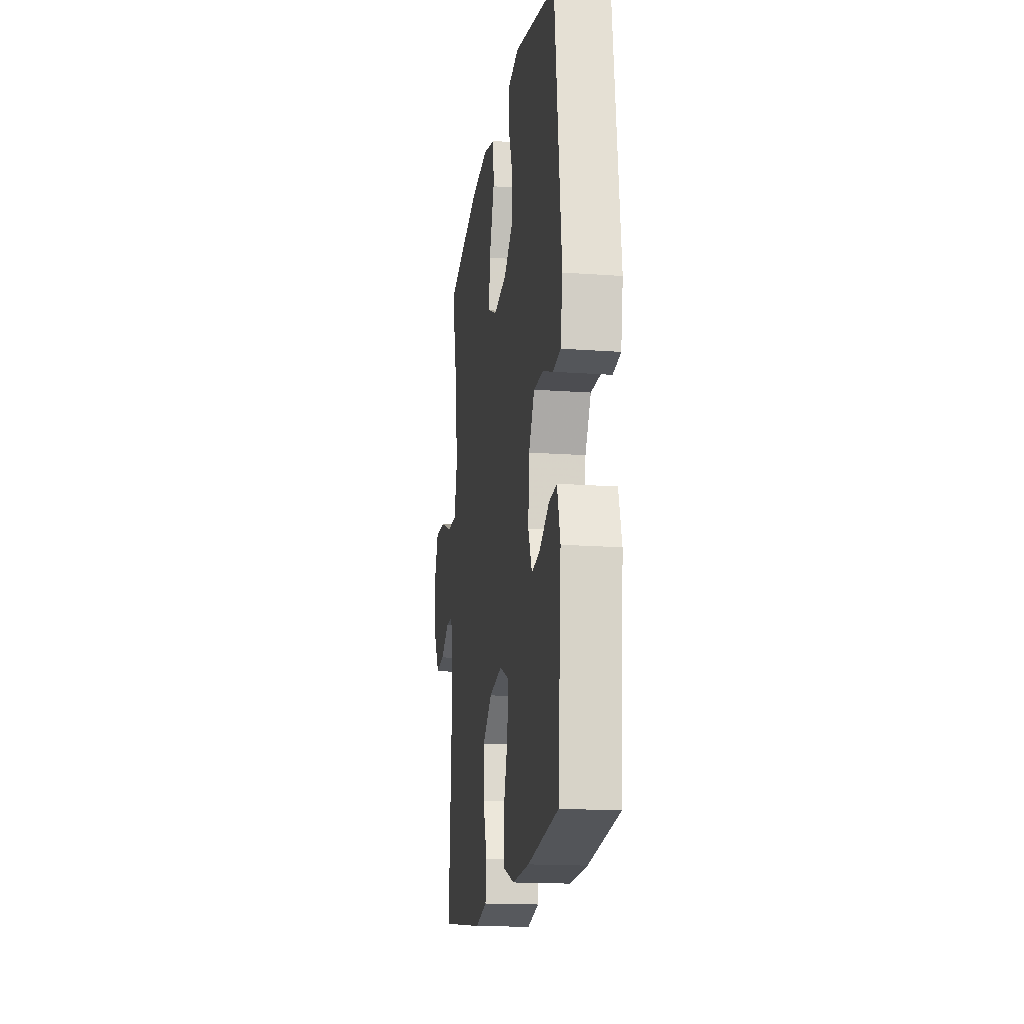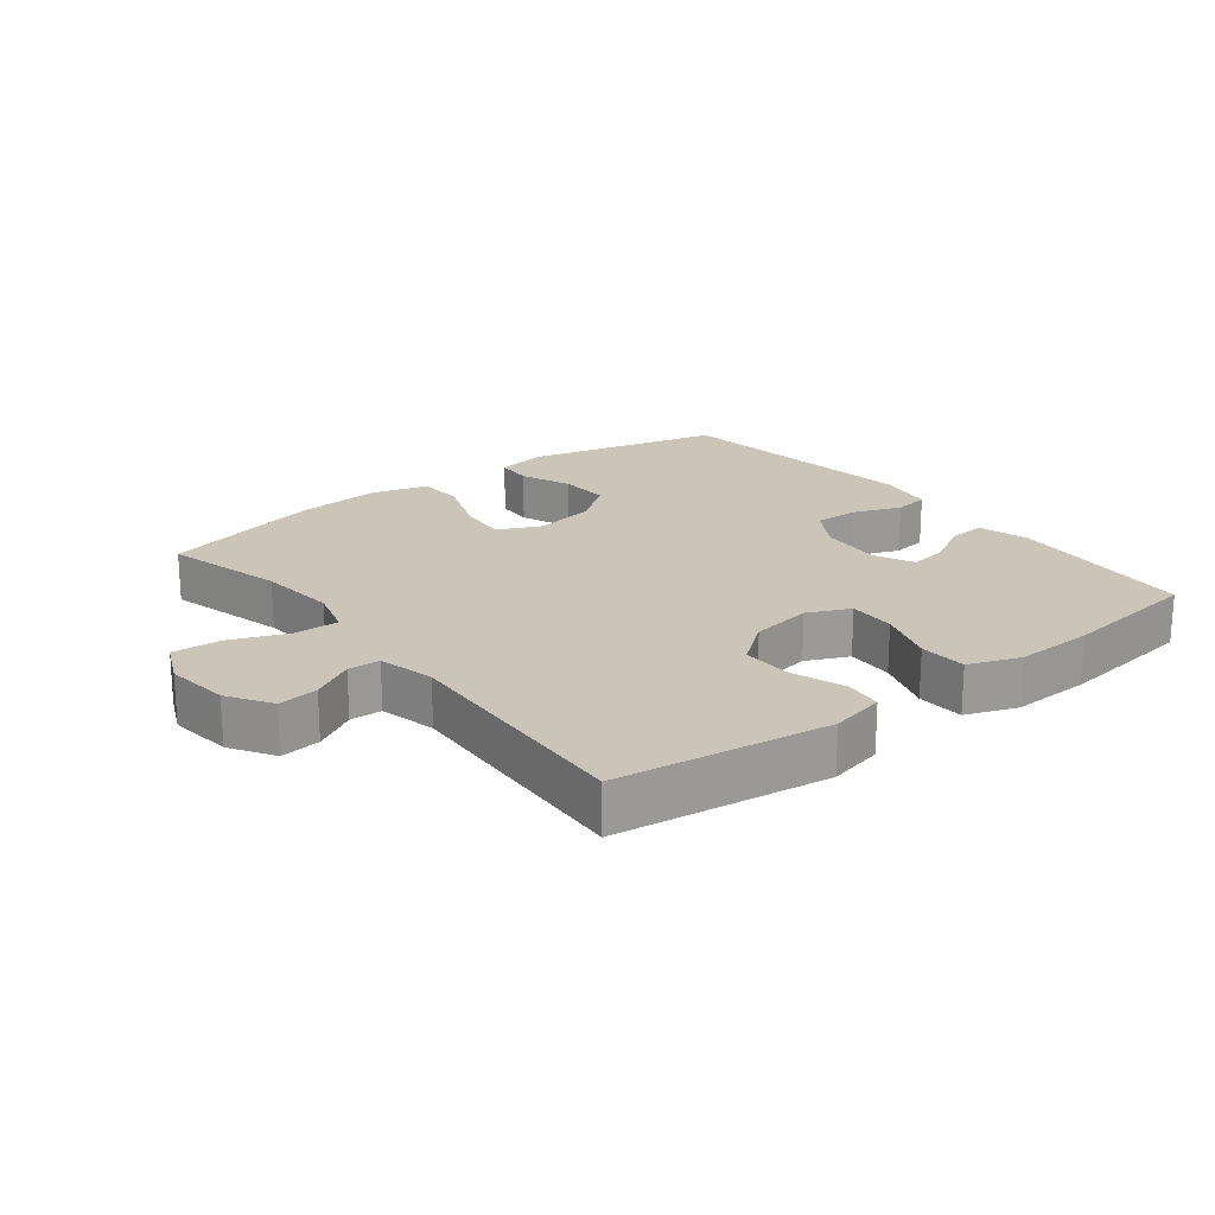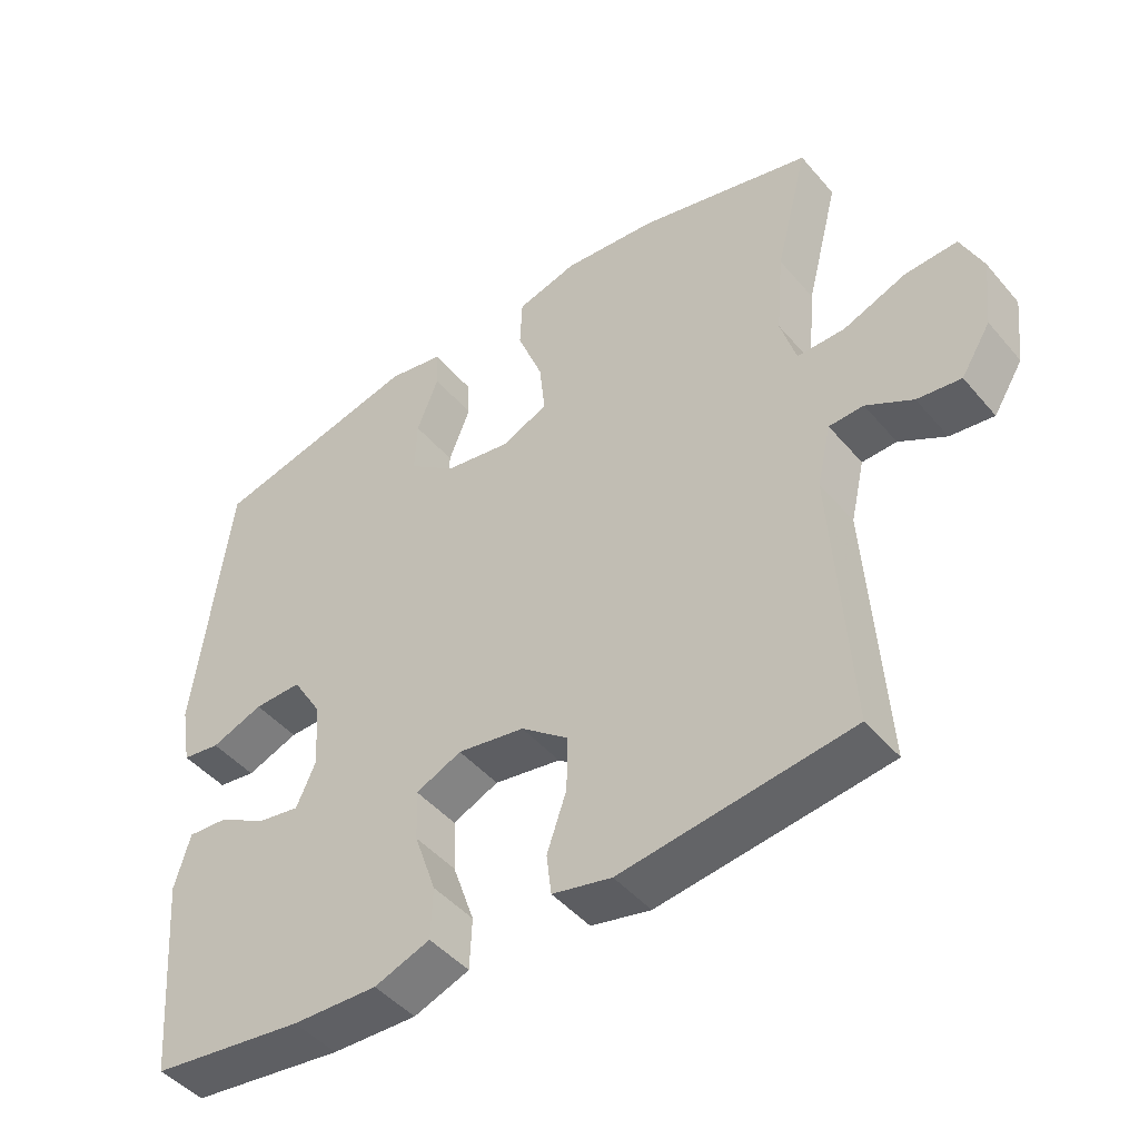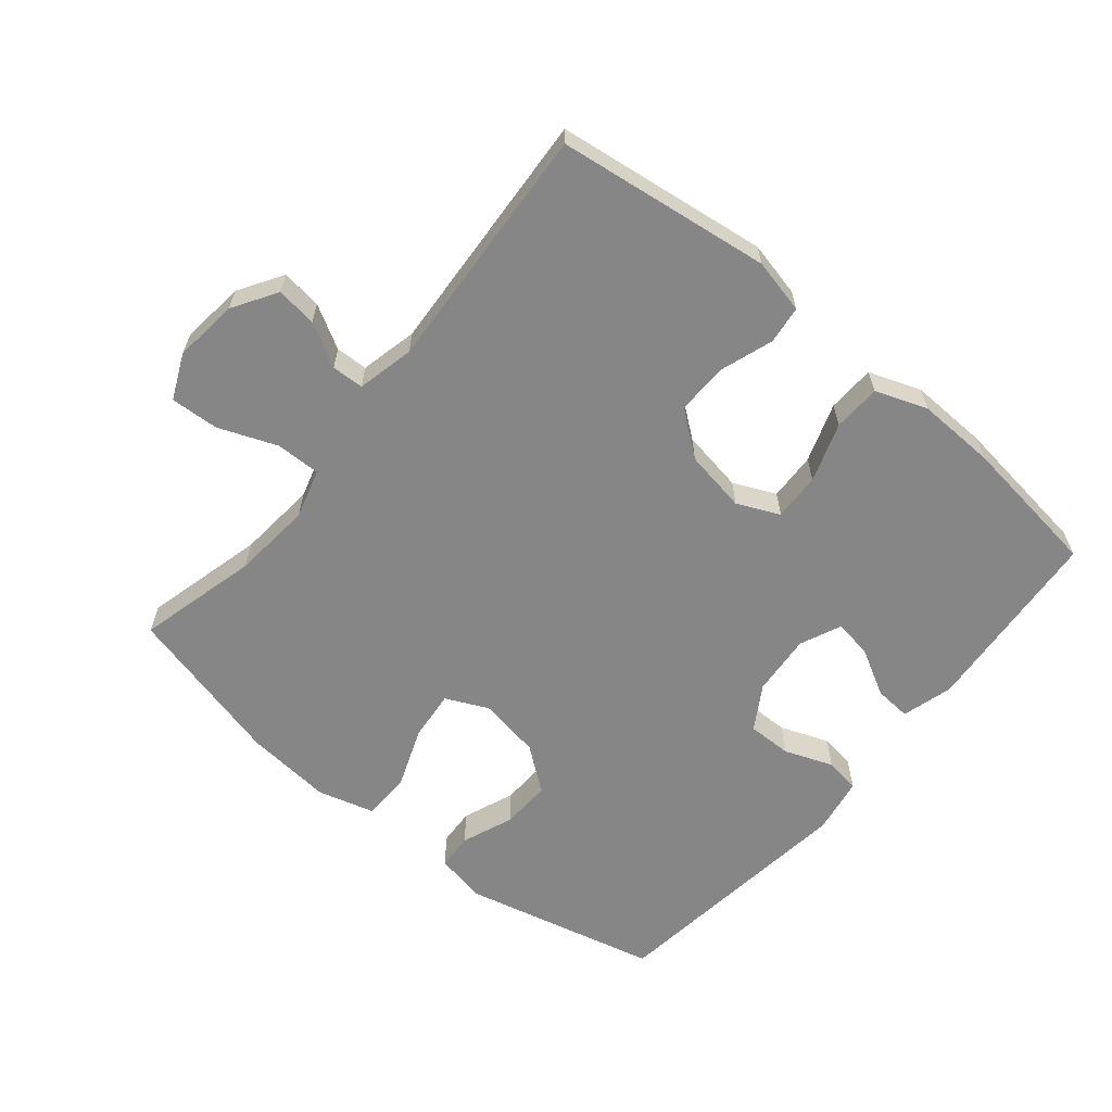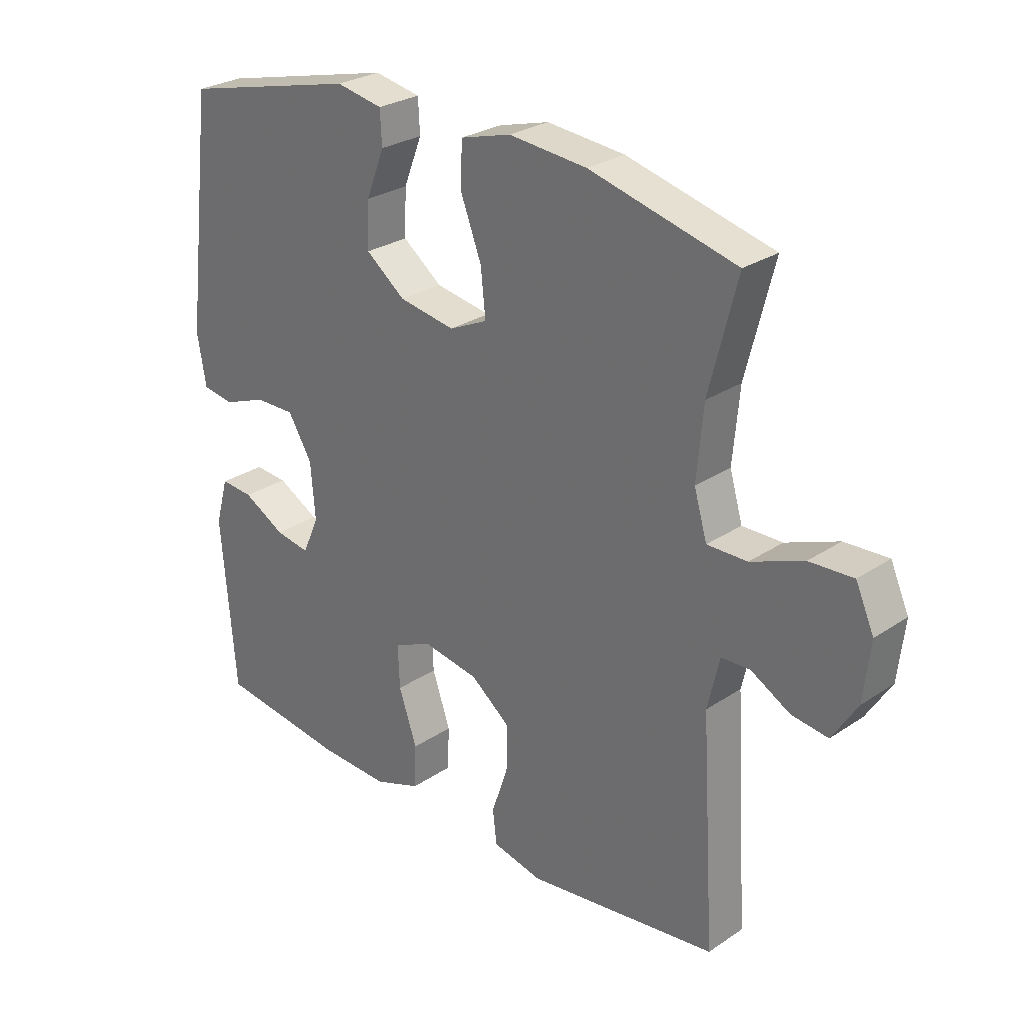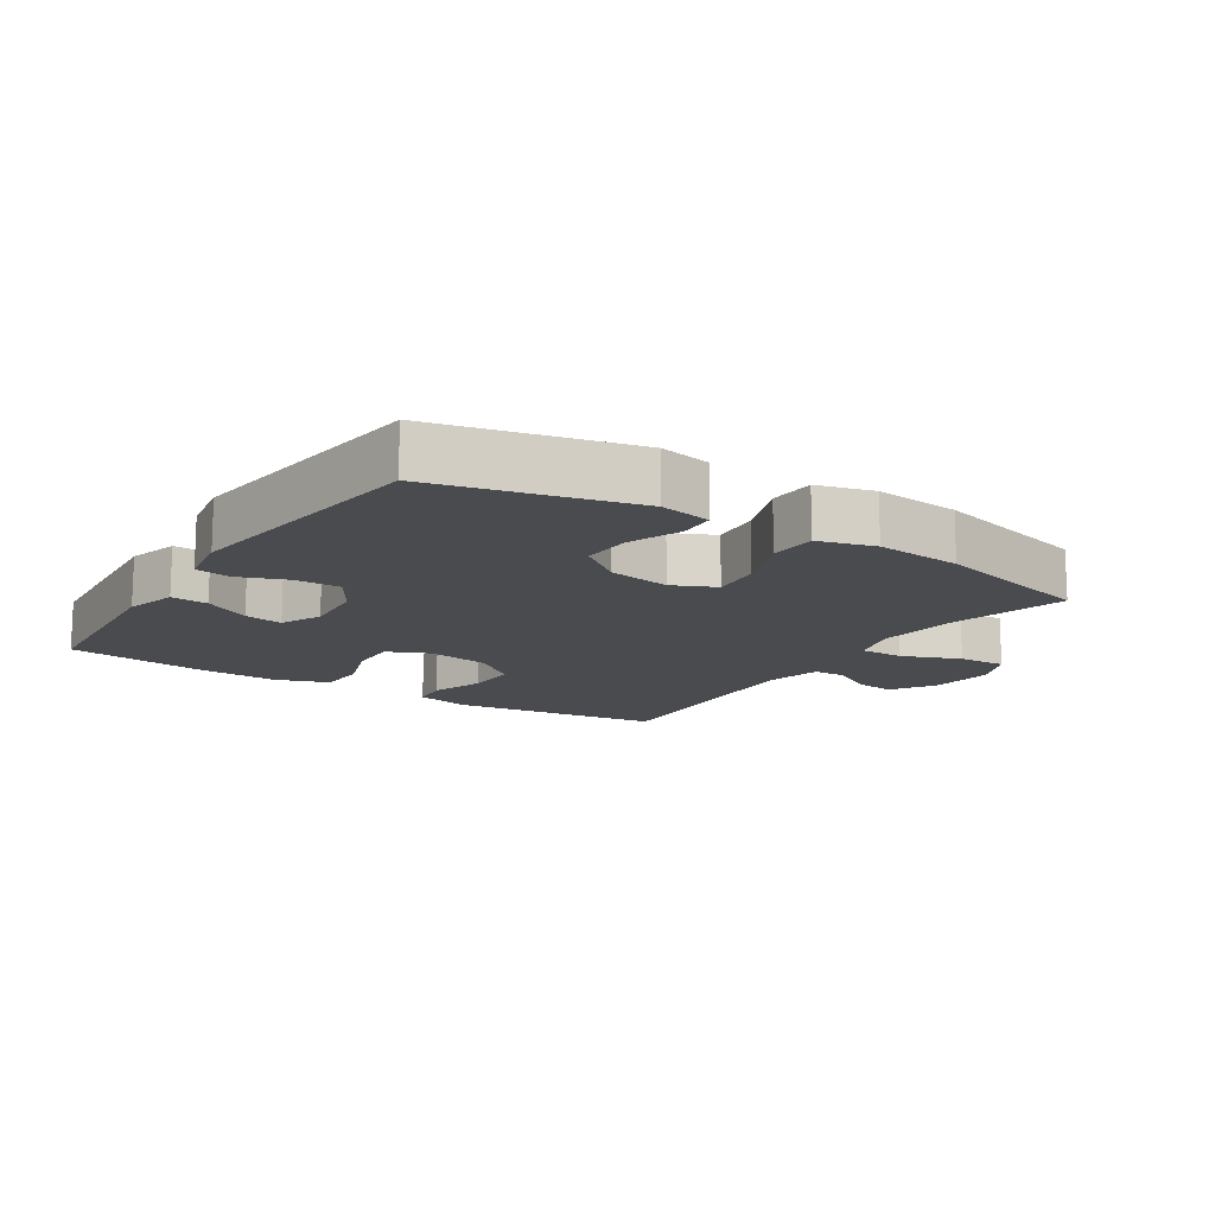
<metadata>
{"format":"obj","ext":"obj","renderer":"f3d","projection":"perspective","resolution":1024,"background":"white","views":[{"elev":-17.0,"azim":-98.3,"up":"+Z"},{"elev":20.4,"azim":142.0,"up":"+Y"},{"elev":-46.1,"azim":37.8,"up":"+Z"},{"elev":-62.0,"azim":140.4,"up":"+Y"},{"elev":27.4,"azim":44.3,"up":"+Z"},{"elev":-13.8,"azim":-33.1,"up":"+Y"}]}
</metadata>
<code>
v -0.5 0.07 0.5
v -0.201 0.07 0.572
v -0.122 0.07 0.557
v -0.119 0.07 0.501
v -0.15 0.07 0.422
v -0.153 0.07 0.345
v -0.086 0.07 0.294
v 0.009 0.07 0.278
v 0.074 0.07 0.308
v 0.066 0.07 0.385
v 0.03 0.07 0.479
v 0.033 0.07 0.551
v 0.119 0.07 0.575
v 0.251 0.07 0.563
v 0.5 0.07 0.5
v 0.453 0.07 0.315
v 0.442 0.07 0.194
v 0.464 0.07 0.119
v 0.532 0.07 0.12
v 0.621 0.07 0.155
v 0.695 0.07 0.159
v 0.726 0.07 0.09
v 0.715 0.07 -0.009
v 0.673 0.07 -0.076
v 0.611 0.07 -0.068
v 0.545 0.07 -0.031
v 0.496 0.07 -0.033
v 0.476 0.07 -0.12
v 0.5 0.07 -0.5
v 0.175 0.07 -0.543
v 0.091 0.07 -0.524
v 0.084 0.07 -0.466
v 0.112 0.07 -0.384
v 0.113 0.07 -0.306
v 0.046 0.07 -0.254
v -0.049 0.07 -0.238
v -0.114 0.07 -0.267
v -0.111 0.07 -0.34
v -0.08 0.07 -0.43
v -0.083 0.07 -0.503
v -0.162 0.07 -0.532
v -0.283 0.07 -0.528
v -0.5 0.07 -0.5
v -0.524 0.07 -0.209
v -0.502 0.07 -0.131
v -0.446 0.07 -0.135
v -0.375 0.07 -0.174
v -0.316 0.07 -0.184
v -0.288 0.07 -0.121
v -0.296 0.07 -0.026
v -0.337 0.07 0.041
v -0.405 0.07 0.04
v -0.479 0.07 0.012
v -0.533 0.07 0.02
v -0.548 0.07 0.107
v -0.5 0 0.5
v -0.201 0 0.572
v -0.122 0 0.557
v -0.119 0 0.501
v -0.15 0 0.422
v -0.153 0 0.345
v -0.086 0 0.294
v 0.009 0 0.278
v 0.074 0 0.308
v 0.066 0 0.385
v 0.03 0 0.479
v 0.033 0 0.551
v 0.119 0 0.575
v 0.251 0 0.563
v 0.5 0 0.5
v 0.453 0 0.315
v 0.442 0 0.194
v 0.464 0 0.119
v 0.532 0 0.12
v 0.621 0 0.155
v 0.695 0 0.159
v 0.726 0 0.09
v 0.715 0 -0.009
v 0.673 0 -0.076
v 0.611 0 -0.068
v 0.545 0 -0.031
v 0.496 0 -0.033
v 0.476 0 -0.12
v 0.5 0 -0.5
v 0.175 0 -0.543
v 0.091 0 -0.524
v 0.084 0 -0.466
v 0.112 0 -0.384
v 0.113 0 -0.306
v 0.046 0 -0.254
v -0.049 0 -0.238
v -0.114 0 -0.267
v -0.111 0 -0.34
v -0.08 0 -0.43
v -0.083 0 -0.503
v -0.162 0 -0.532
v -0.283 0 -0.528
v -0.5 0 -0.5
v -0.524 0 -0.209
v -0.502 0 -0.131
v -0.446 0 -0.135
v -0.375 0 -0.174
v -0.316 0 -0.184
v -0.288 0 -0.121
v -0.296 0 -0.026
v -0.337 0 0.041
v -0.405 0 0.04
v -0.479 0 0.012
v -0.533 0 0.02
v -0.548 0 0.107
f 52 53 54 55
f 51 52 55 1
f 50 51 1 2
f 49 50 2 3
f 44 45 46 47
f 44 47 48
f 43 44 48
f 42 43 48
f 41 42 48 49
f 38 39 40 41
f 37 38 41 49
f 30 31 32 33
f 28 29 30 33
f 27 28 33 34
f 23 24 25 26
f 23 26 27
f 22 23 27
f 19 20 21 22
f 18 19 22 27
f 17 18 27 34
f 13 14 15 16
f 10 11 12 13
f 9 10 13 16
f 8 9 16 17
f 3 4 5
f 49 3 5
f 49 5 6
f 36 37 49 6
f 35 36 6 7
f 17 34 35
f 7 8 17 35
f 110 109 108 107
f 56 110 107 106
f 57 56 106 105
f 58 57 105 104
f 102 101 100 99
f 103 102 99
f 103 99 98
f 103 98 97
f 104 103 97 96
f 96 95 94 93
f 104 96 93 92
f 88 87 86 85
f 88 85 84 83
f 89 88 83 82
f 81 80 79 78
f 82 81 78
f 82 78 77
f 77 76 75 74
f 82 77 74 73
f 89 82 73 72
f 71 70 69 68
f 68 67 66 65
f 71 68 65 64
f 72 71 64 63
f 60 59 58
f 60 58 104
f 61 60 104
f 61 104 92 91
f 62 61 91 90
f 90 89 72
f 90 72 63 62
f 1 56 57 2
f 2 57 58 3
f 3 58 59 4
f 4 59 60 5
f 5 60 61 6
f 6 61 62 7
f 7 62 63 8
f 8 63 64 9
f 9 64 65 10
f 10 65 66 11
f 11 66 67 12
f 12 67 68 13
f 13 68 69 14
f 14 69 70 15
f 15 70 71 16
f 16 71 72 17
f 17 72 73 18
f 18 73 74 19
f 19 74 75 20
f 20 75 76 21
f 21 76 77 22
f 22 77 78 23
f 23 78 79 24
f 24 79 80 25
f 25 80 81 26
f 26 81 82 27
f 27 82 83 28
f 28 83 84 29
f 29 84 85 30
f 30 85 86 31
f 31 86 87 32
f 32 87 88 33
f 33 88 89 34
f 34 89 90 35
f 35 90 91 36
f 36 91 92 37
f 37 92 93 38
f 38 93 94 39
f 39 94 95 40
f 40 95 96 41
f 41 96 97 42
f 42 97 98 43
f 43 98 99 44
f 44 99 100 45
f 45 100 101 46
f 46 101 102 47
f 47 102 103 48
f 48 103 104 49
f 49 104 105 50
f 50 105 106 51
f 51 106 107 52
f 52 107 108 53
f 53 108 109 54
f 54 109 110 55
f 55 110 56 1

</code>
